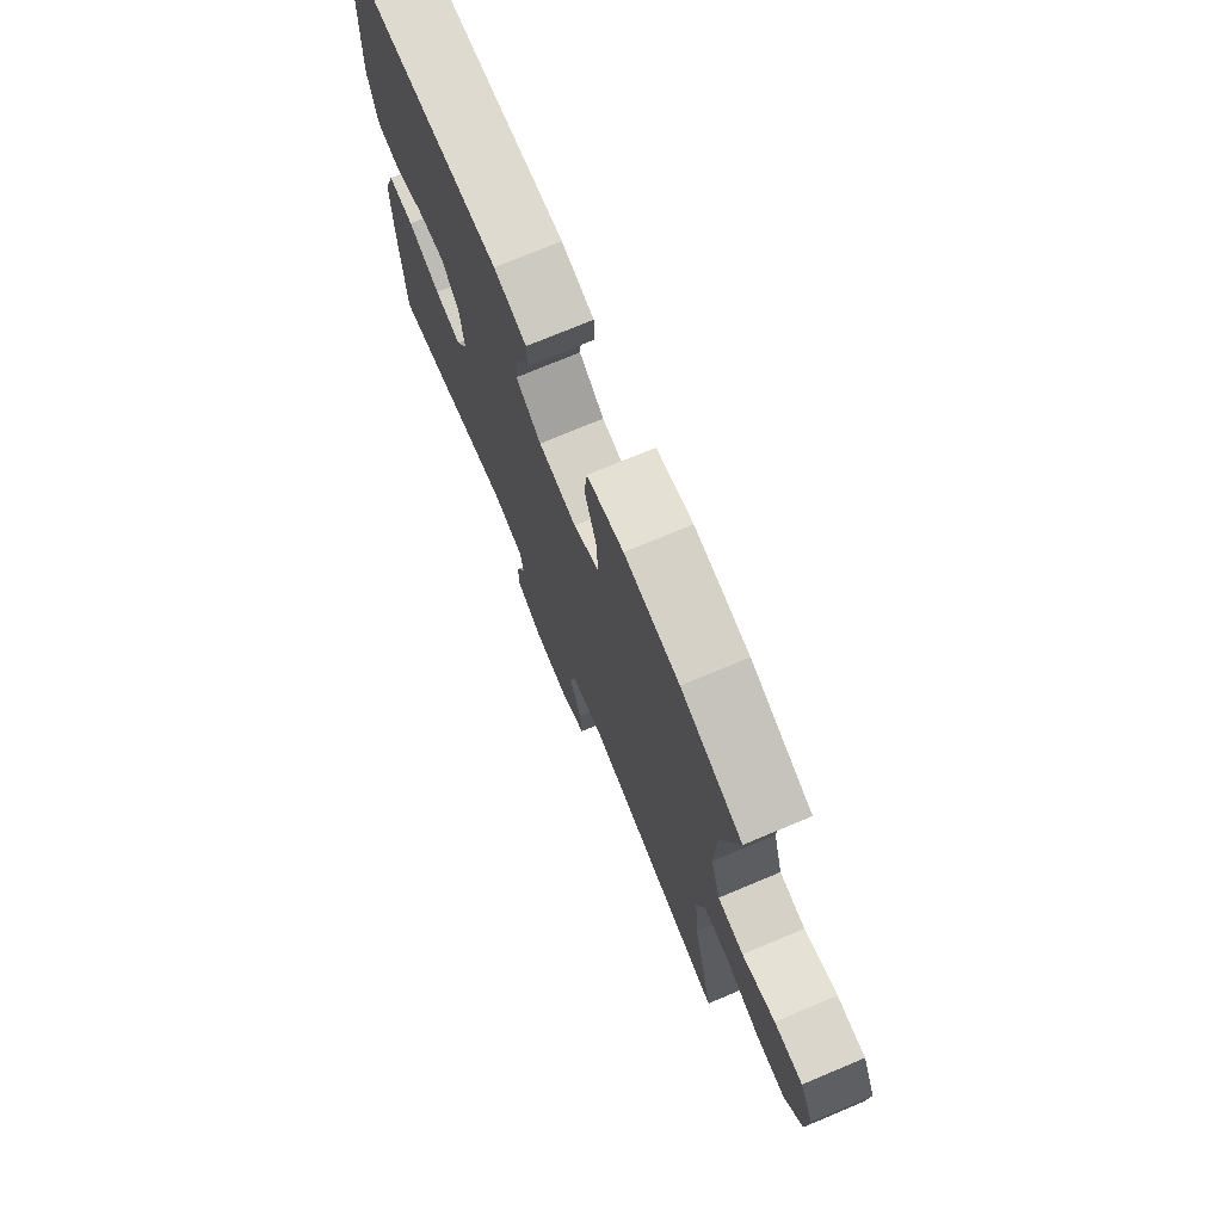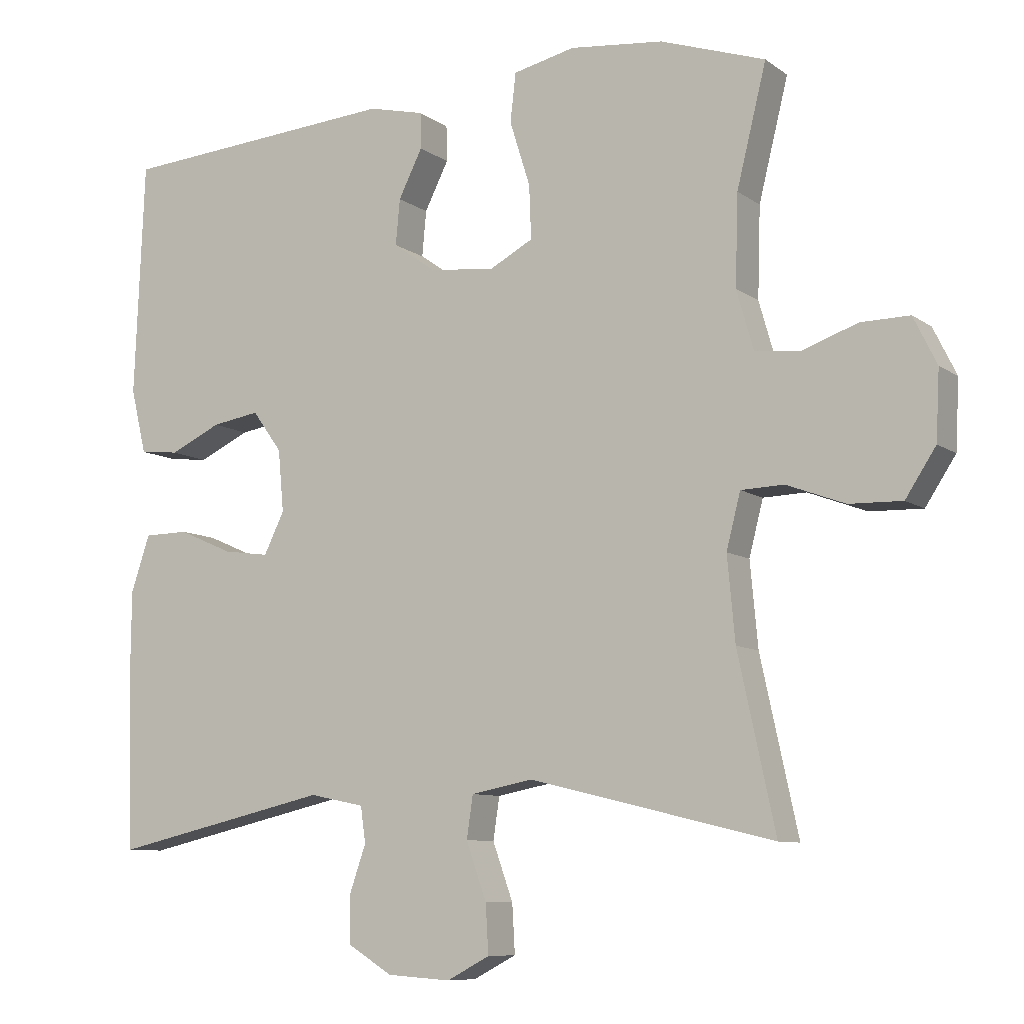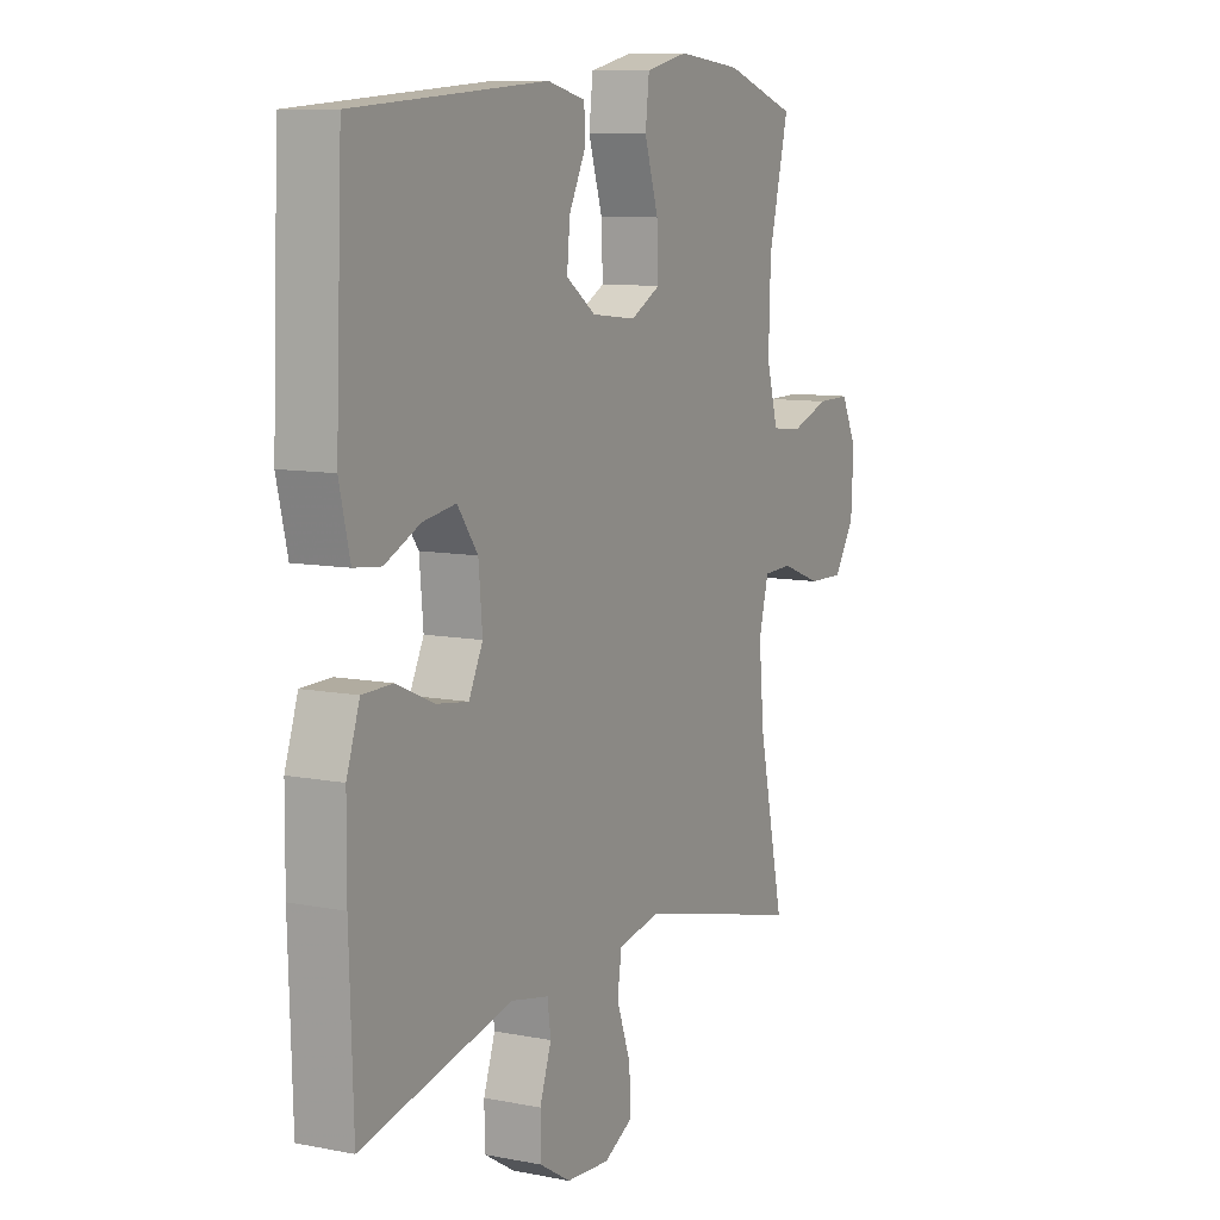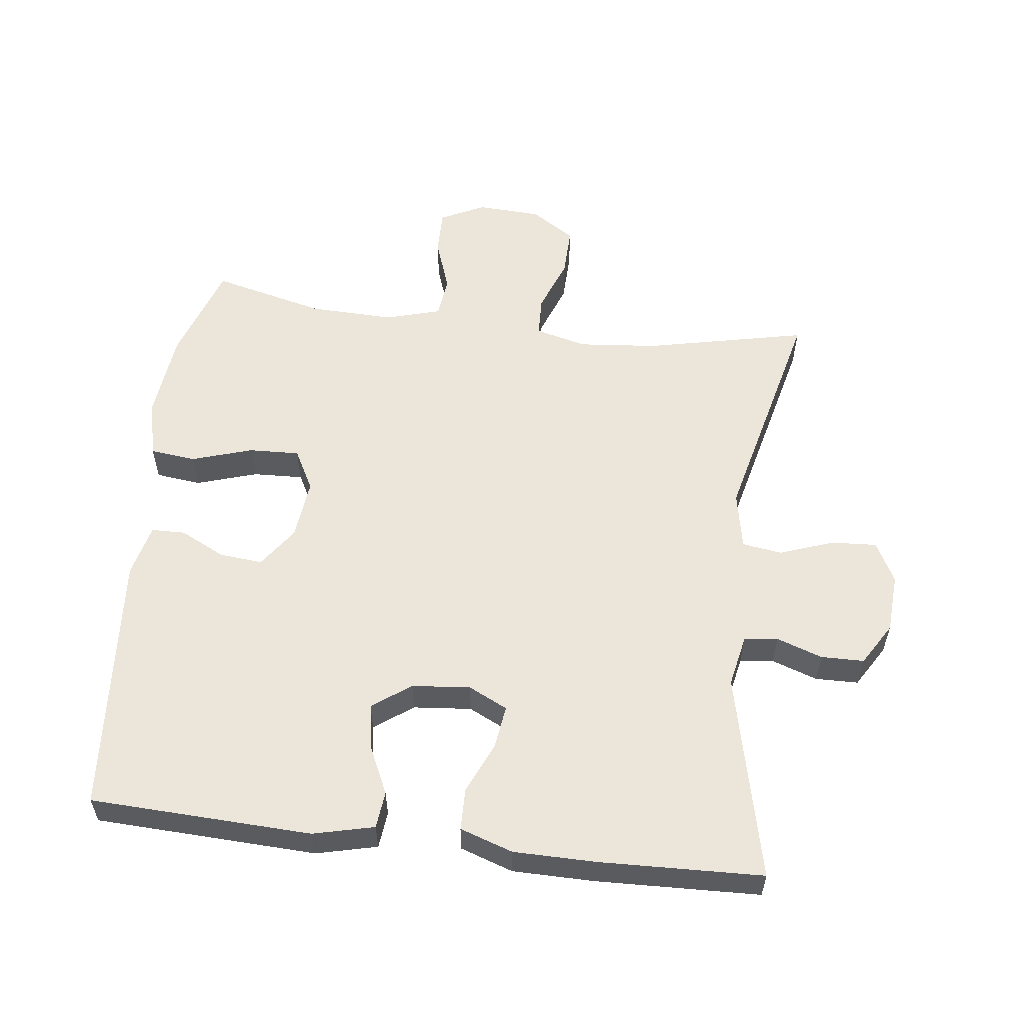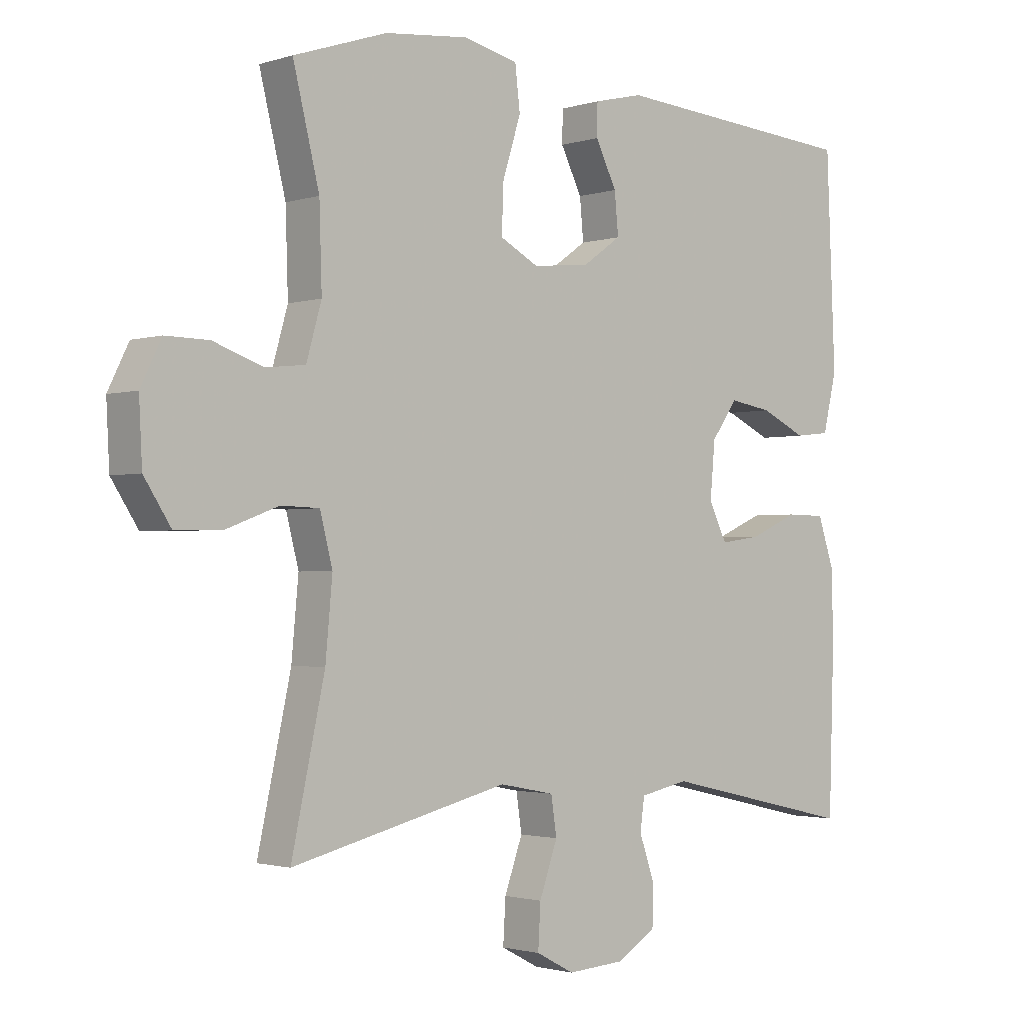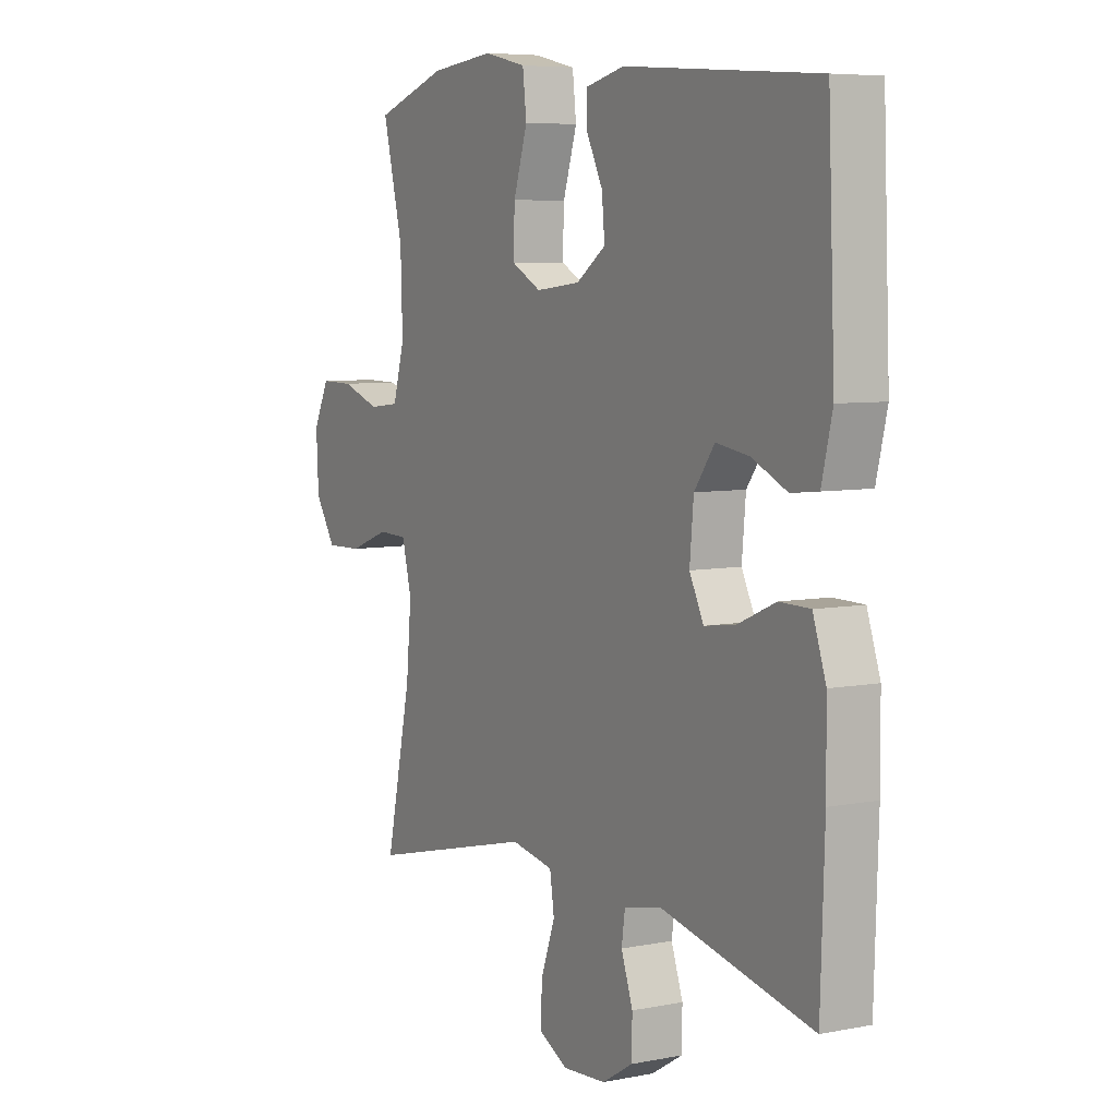
<metadata>
{"format":"obj","ext":"obj","renderer":"f3d","projection":"perspective","resolution":1024,"background":"white","views":[{"elev":74.3,"azim":-112.7,"up":"+Z"},{"elev":-8.8,"azim":-150.4,"up":"+Z"},{"elev":9.3,"azim":117.4,"up":"+Z"},{"elev":56.7,"azim":96.9,"up":"+Y"},{"elev":-1.8,"azim":-41.9,"up":"+Z"},{"elev":6.4,"azim":59.7,"up":"+Z"}]}
</metadata>
<code>
v -0.5 0.07 0.5
v -0.351 0.07 0.55
v -0.218 0.07 0.564
v -0.13 0.07 0.544
v -0.122 0.07 0.475
v -0.151 0.07 0.383
v -0.154 0.07 0.307
v -0.092 0.07 0.274
v 0 0.07 0.284
v 0.061 0.07 0.327
v 0.055 0.07 0.392
v 0.021 0.07 0.46
v 0.022 0.07 0.511
v 0.101 0.07 0.53
v 0.5 0.07 0.5
v 0.514 0.07 0.166
v 0.492 0.07 0.074
v 0.436 0.07 0.068
v 0.363 0.07 0.102
v 0.295 0.07 0.113
v 0.253 0.07 0.055
v 0.245 0.07 -0.033
v 0.274 0.07 -0.092
v 0.339 0.07 -0.083
v 0.417 0.07 -0.049
v 0.48 0.07 -0.05
v 0.507 0.07 -0.13
v 0.508 0.07 -0.255
v 0.5 0.07 -0.5
v 0.188 0.07 -0.429
v 0.11 0.07 -0.445
v 0.103 0.07 -0.496
v 0.127 0.07 -0.565
v 0.126 0.07 -0.63
v 0.062 0.07 -0.669
v -0.028 0.07 -0.675
v -0.089 0.07 -0.643
v -0.085 0.07 -0.574
v -0.056 0.07 -0.493
v -0.065 0.07 -0.433
v -0.153 0.07 -0.416
v -0.5 0.07 -0.5
v -0.447 0.07 -0.256
v -0.436 0.07 -0.137
v -0.456 0.07 -0.059
v -0.517 0.07 -0.057
v -0.6 0.07 -0.088
v -0.675 0.07 -0.09
v -0.718 0.07 -0.024
v -0.723 0.07 0.073
v -0.69 0.07 0.14
v -0.621 0.07 0.139
v -0.541 0.07 0.111
v -0.478 0.07 0.118
v -0.454 0.07 0.202
v -0.458 0.07 0.33
v -0.5 0 0.5
v -0.351 0 0.55
v -0.218 0 0.564
v -0.13 0 0.544
v -0.122 0 0.475
v -0.151 0 0.383
v -0.154 0 0.307
v -0.092 0 0.274
v 0 0 0.284
v 0.061 0 0.327
v 0.055 0 0.392
v 0.021 0 0.46
v 0.022 0 0.511
v 0.101 0 0.53
v 0.5 0 0.5
v 0.514 0 0.166
v 0.492 0 0.074
v 0.436 0 0.068
v 0.363 0 0.102
v 0.295 0 0.113
v 0.253 0 0.055
v 0.245 0 -0.033
v 0.274 0 -0.092
v 0.339 0 -0.083
v 0.417 0 -0.049
v 0.48 0 -0.05
v 0.507 0 -0.13
v 0.508 0 -0.255
v 0.5 0 -0.5
v 0.188 0 -0.429
v 0.11 0 -0.445
v 0.103 0 -0.496
v 0.127 0 -0.565
v 0.126 0 -0.63
v 0.062 0 -0.669
v -0.028 0 -0.675
v -0.089 0 -0.643
v -0.085 0 -0.574
v -0.056 0 -0.493
v -0.065 0 -0.433
v -0.153 0 -0.416
v -0.5 0 -0.5
v -0.447 0 -0.256
v -0.436 0 -0.137
v -0.456 0 -0.059
v -0.517 0 -0.057
v -0.6 0 -0.088
v -0.675 0 -0.09
v -0.718 0 -0.024
v -0.723 0 0.073
v -0.69 0 0.14
v -0.621 0 0.139
v -0.541 0 0.111
v -0.478 0 0.118
v -0.454 0 0.202
v -0.458 0 0.33
f 50 51 52 53
f 50 53 54
f 49 50 54
f 46 47 48 49
f 45 46 49 54
f 44 45 54 55
f 41 42 43
f 40 41 43 44
f 36 37 38 39
f 36 39 40
f 35 36 40
f 32 33 34 35
f 31 32 35 40
f 30 31 40 44
f 24 25 26 27
f 23 24 27 28
f 16 17 18 19
f 16 19 20
f 15 16 20
f 14 15 20 21
f 11 12 13 14
f 10 11 14 21
f 3 4 5 6
f 3 6 7
f 56 1 2 3
f 56 3 7
f 55 56 7 8
f 44 55 8 9
f 23 28 29 30
f 22 23 30 44
f 21 22 44
f 9 10 21 44
f 109 108 107 106
f 110 109 106
f 110 106 105
f 105 104 103 102
f 110 105 102 101
f 111 110 101 100
f 99 98 97
f 100 99 97 96
f 95 94 93 92
f 96 95 92
f 96 92 91
f 91 90 89 88
f 96 91 88 87
f 100 96 87 86
f 83 82 81 80
f 84 83 80 79
f 75 74 73 72
f 76 75 72
f 76 72 71
f 77 76 71 70
f 70 69 68 67
f 77 70 67 66
f 62 61 60 59
f 63 62 59
f 59 58 57 112
f 63 59 112
f 64 63 112 111
f 65 64 111 100
f 86 85 84 79
f 100 86 79 78
f 100 78 77
f 100 77 66 65
f 1 57 58 2
f 2 58 59 3
f 3 59 60 4
f 4 60 61 5
f 5 61 62 6
f 6 62 63 7
f 7 63 64 8
f 8 64 65 9
f 9 65 66 10
f 10 66 67 11
f 11 67 68 12
f 12 68 69 13
f 13 69 70 14
f 14 70 71 15
f 15 71 72 16
f 16 72 73 17
f 17 73 74 18
f 18 74 75 19
f 19 75 76 20
f 20 76 77 21
f 21 77 78 22
f 22 78 79 23
f 23 79 80 24
f 24 80 81 25
f 25 81 82 26
f 26 82 83 27
f 27 83 84 28
f 28 84 85 29
f 29 85 86 30
f 30 86 87 31
f 31 87 88 32
f 32 88 89 33
f 33 89 90 34
f 34 90 91 35
f 35 91 92 36
f 36 92 93 37
f 37 93 94 38
f 38 94 95 39
f 39 95 96 40
f 40 96 97 41
f 41 97 98 42
f 42 98 99 43
f 43 99 100 44
f 44 100 101 45
f 45 101 102 46
f 46 102 103 47
f 47 103 104 48
f 48 104 105 49
f 49 105 106 50
f 50 106 107 51
f 51 107 108 52
f 52 108 109 53
f 53 109 110 54
f 54 110 111 55
f 55 111 112 56
f 56 112 57 1

</code>
